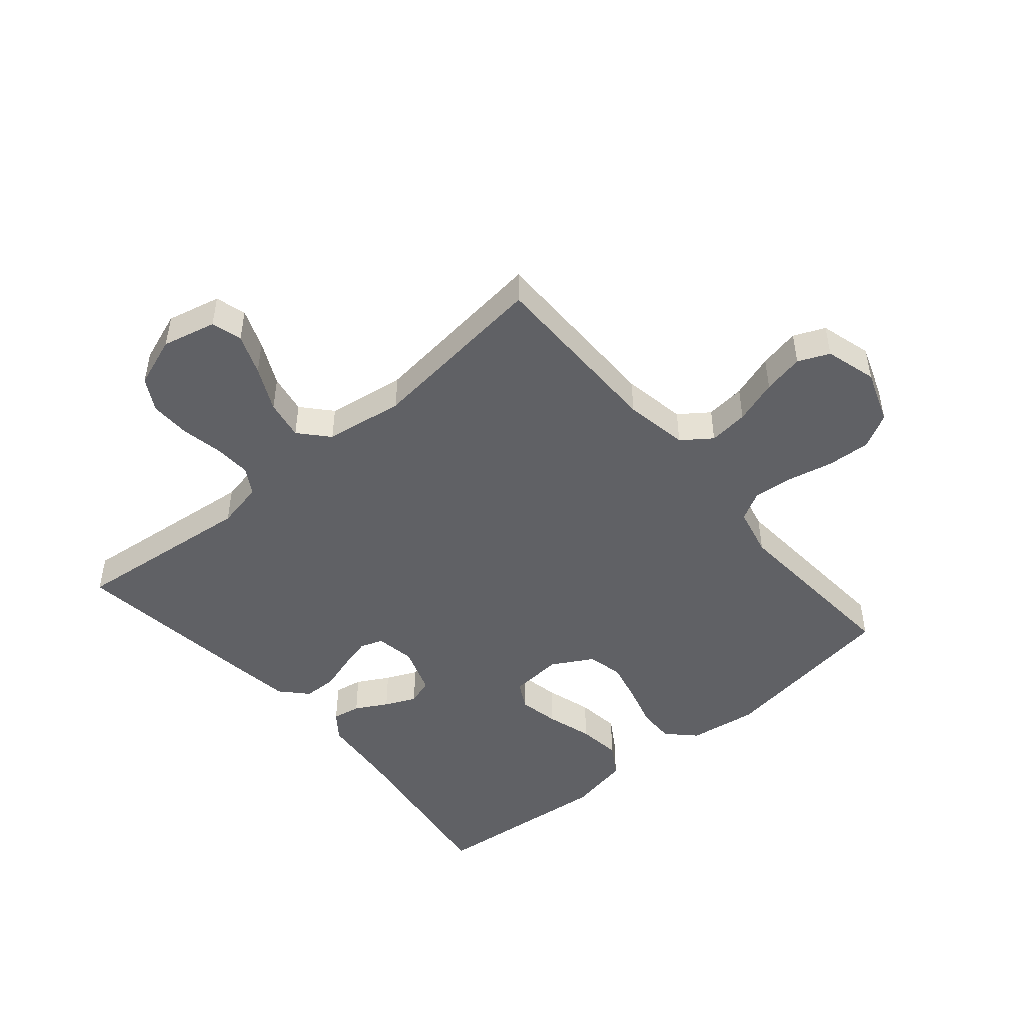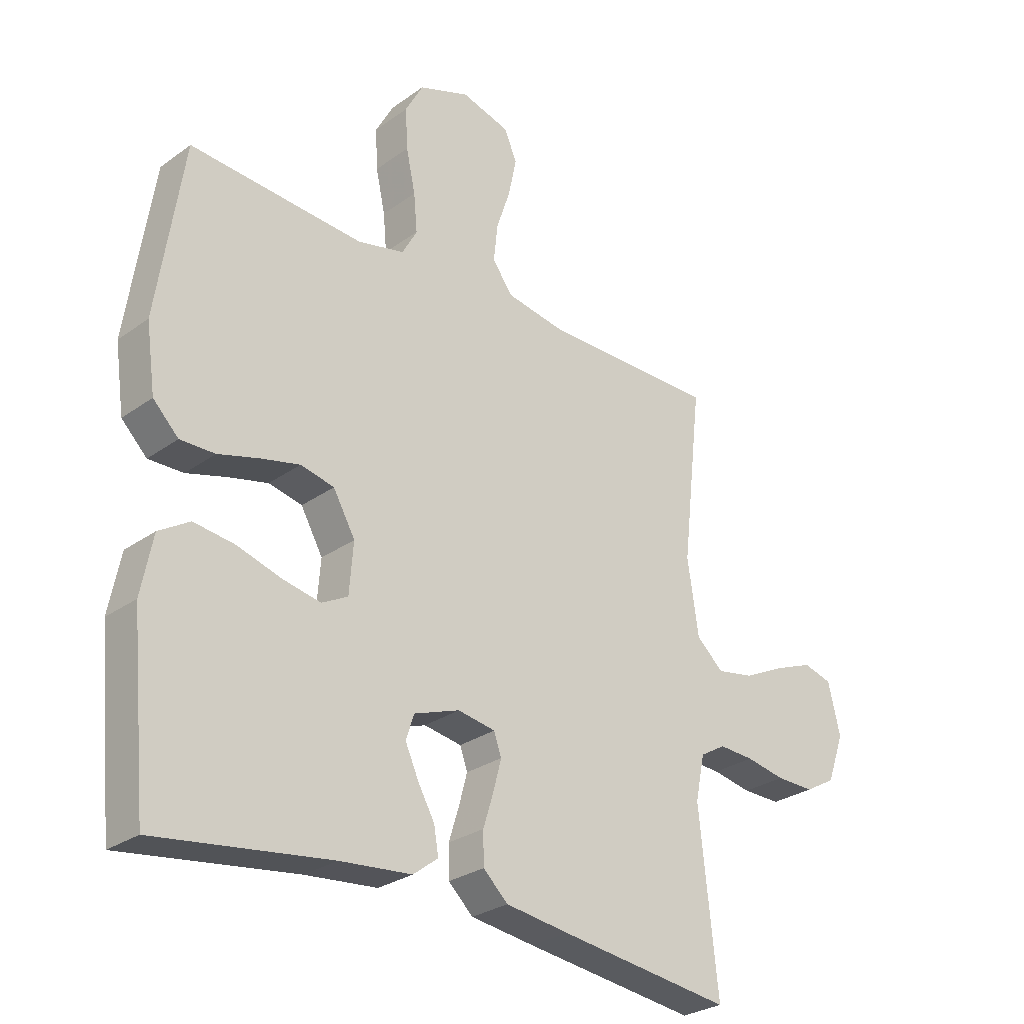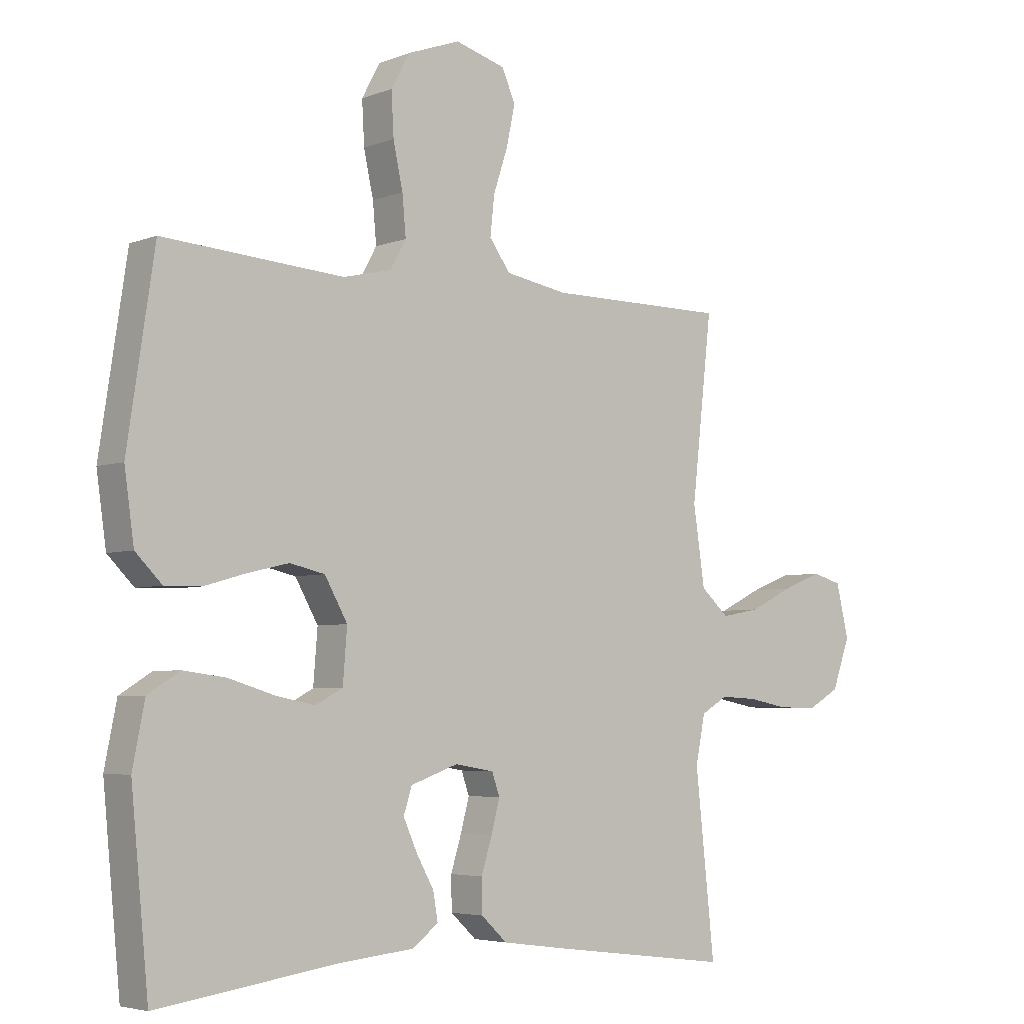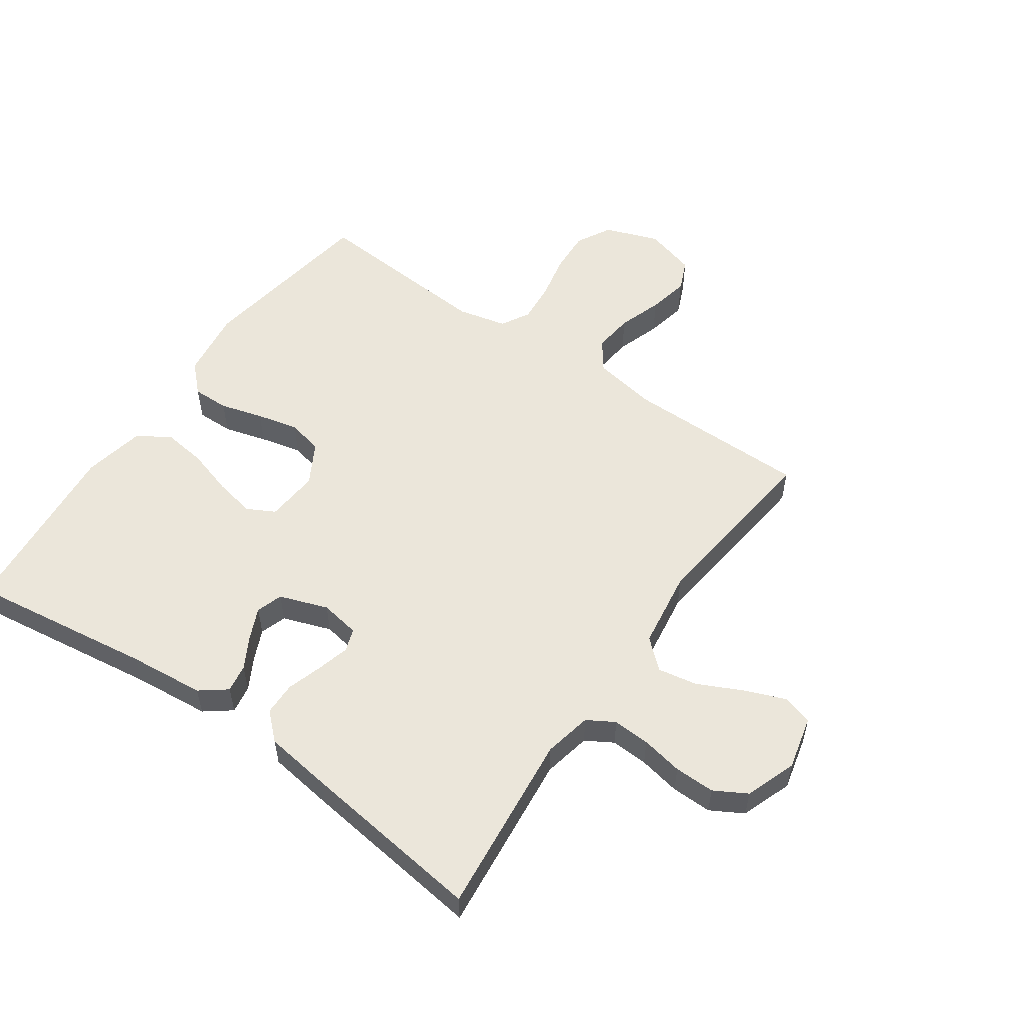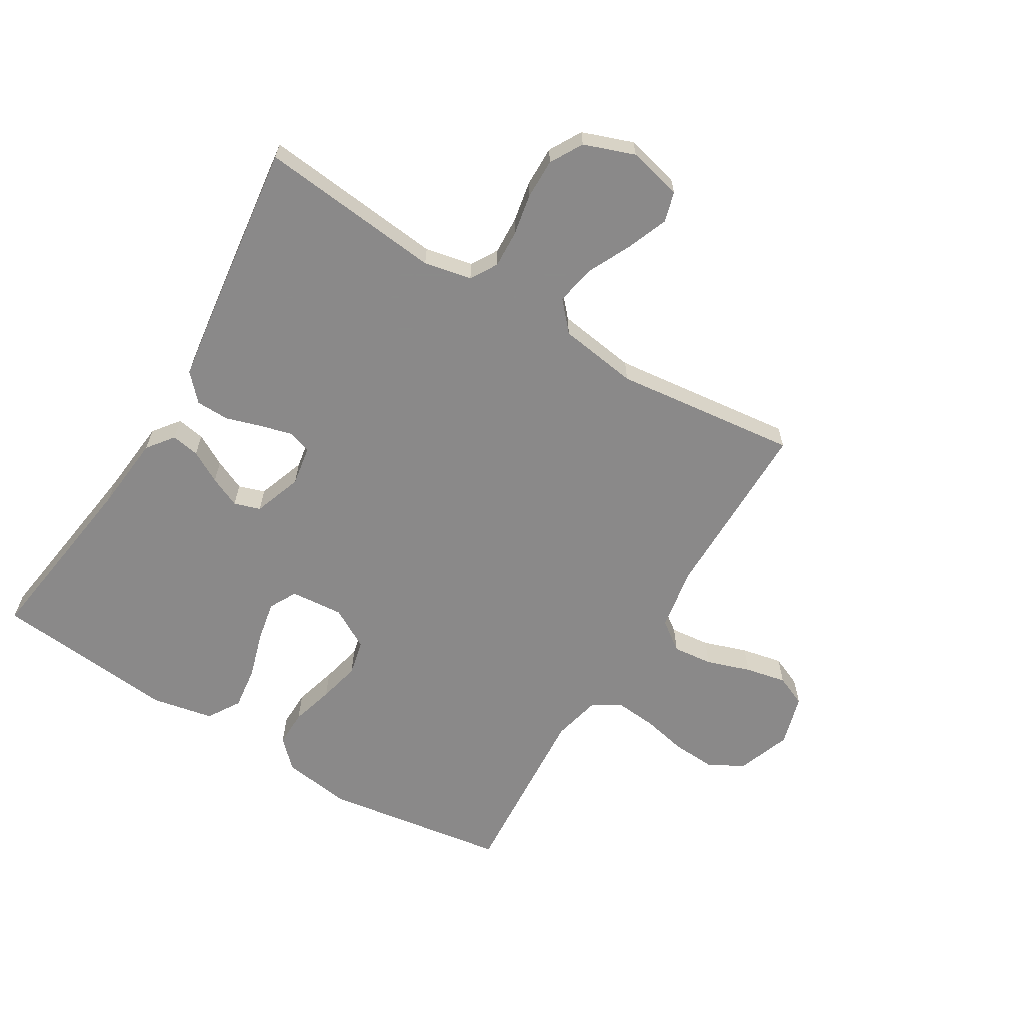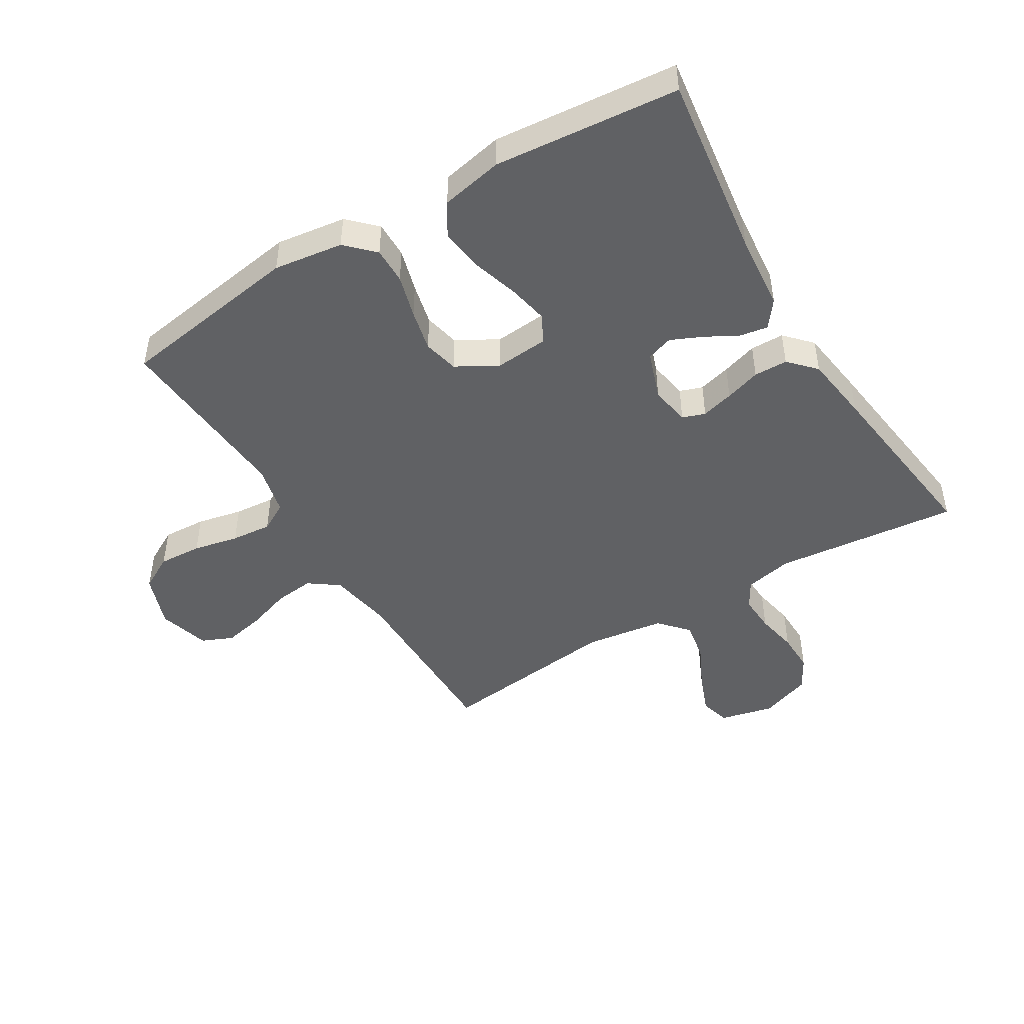
<metadata>
{"format":"obj","ext":"obj","renderer":"f3d","projection":"perspective","resolution":1024,"background":"white","views":[{"elev":-47.8,"azim":-49.7,"up":"+Y"},{"elev":-28.0,"azim":137.3,"up":"+Z"},{"elev":-4.6,"azim":140.4,"up":"+Z"},{"elev":54.8,"azim":-145.0,"up":"+Y"},{"elev":-63.3,"azim":-121.1,"up":"+Y"},{"elev":-46.9,"azim":121.3,"up":"+Y"}]}
</metadata>
<code>
v -0.5 0.07 0.5
v -0.2 0.07 0.5
v -0.096 0.07 0.518
v -0.061 0.07 0.566
v -0.068 0.07 0.631
v -0.092 0.07 0.703
v -0.106 0.07 0.77
v -0.084 0.07 0.821
v 0 0.07 0.845
v 0.088 0.07 0.813
v 0.119 0.07 0.756
v 0.115 0.07 0.685
v 0.099 0.07 0.611
v 0.093 0.07 0.545
v 0.119 0.07 0.498
v 0.2 0.07 0.479
v 0.5 0.07 0.5
v 0.545 0.07 0.2
v 0.529 0.07 0.087
v 0.485 0.07 0.043
v 0.425 0.07 0.044
v 0.355 0.07 0.064
v 0.287 0.07 0.08
v 0.229 0.07 0.067
v 0.191 0.07 0
v 0.198 0.07 -0.087
v 0.243 0.07 -0.111
v 0.309 0.07 -0.098
v 0.385 0.07 -0.075
v 0.456 0.07 -0.066
v 0.509 0.07 -0.099
v 0.529 0.07 -0.2
v 0.5 0.07 -0.5
v 0.2 0.07 -0.458
v 0.076 0.07 -0.446
v 0.033 0.07 -0.413
v 0.041 0.07 -0.367
v 0.07 0.07 -0.315
v 0.093 0.07 -0.264
v 0.079 0.07 -0.221
v 0 0.07 -0.193
v -0.065 0.07 -0.204
v -0.078 0.07 -0.241
v -0.064 0.07 -0.294
v -0.046 0.07 -0.352
v -0.047 0.07 -0.407
v -0.09 0.07 -0.447
v -0.2 0.07 -0.462
v -0.5 0.07 -0.5
v -0.468 0.07 -0.2
v -0.484 0.07 -0.122
v -0.528 0.07 -0.096
v -0.589 0.07 -0.099
v -0.657 0.07 -0.112
v -0.723 0.07 -0.113
v -0.776 0.07 -0.083
v -0.806 0.07 0
v -0.785 0.07 0.088
v -0.735 0.07 0.102
v -0.669 0.07 0.076
v -0.597 0.07 0.041
v -0.532 0.07 0.029
v -0.485 0.07 0.071
v -0.466 0.07 0.2
v -0.5 0 0.5
v -0.2 0 0.5
v -0.096 0 0.518
v -0.061 0 0.566
v -0.068 0 0.631
v -0.092 0 0.703
v -0.106 0 0.77
v -0.084 0 0.821
v 0 0 0.845
v 0.088 0 0.813
v 0.119 0 0.756
v 0.115 0 0.685
v 0.099 0 0.611
v 0.093 0 0.545
v 0.119 0 0.498
v 0.2 0 0.479
v 0.5 0 0.5
v 0.545 0 0.2
v 0.529 0 0.087
v 0.485 0 0.043
v 0.425 0 0.044
v 0.355 0 0.064
v 0.287 0 0.08
v 0.229 0 0.067
v 0.191 0 0
v 0.198 0 -0.087
v 0.243 0 -0.111
v 0.309 0 -0.098
v 0.385 0 -0.075
v 0.456 0 -0.066
v 0.509 0 -0.099
v 0.529 0 -0.2
v 0.5 0 -0.5
v 0.2 0 -0.458
v 0.076 0 -0.446
v 0.033 0 -0.413
v 0.041 0 -0.367
v 0.07 0 -0.315
v 0.093 0 -0.264
v 0.079 0 -0.221
v 0 0 -0.193
v -0.065 0 -0.204
v -0.078 0 -0.241
v -0.064 0 -0.294
v -0.046 0 -0.352
v -0.047 0 -0.407
v -0.09 0 -0.447
v -0.2 0 -0.462
v -0.5 0 -0.5
v -0.468 0 -0.2
v -0.484 0 -0.122
v -0.528 0 -0.096
v -0.589 0 -0.099
v -0.657 0 -0.112
v -0.723 0 -0.113
v -0.776 0 -0.083
v -0.806 0 0
v -0.785 0 0.088
v -0.735 0 0.102
v -0.669 0 0.076
v -0.597 0 0.041
v -0.532 0 0.029
v -0.485 0 0.071
v -0.466 0 0.2
f 58 59 60 61
f 56 57 58 61
f 56 61 62
f 53 54 55 56
f 52 53 56 62
f 51 52 62 63
f 47 48 49 50
f 44 45 46 47
f 43 44 47 50
f 42 43 50 51
f 35 36 37 38
f 34 35 38 39
f 33 34 39 40
f 31 32 33 40
f 28 29 30 31
f 27 28 31 40
f 19 20 21 22
f 19 22 23
f 16 17 18 19
f 15 16 19 23
f 14 15 23 24
f 10 11 12 13
f 10 13 14
f 9 10 14
f 5 6 7 8
f 4 5 8 9
f 64 1 2
f 64 2 3
f 63 64 3
f 41 42 51 63
f 41 63 3
f 26 27 40 41
f 25 26 41 3
f 24 25 3 4
f 4 9 14 24
f 125 124 123 122
f 125 122 121 120
f 126 125 120
f 120 119 118 117
f 126 120 117 116
f 127 126 116 115
f 114 113 112 111
f 111 110 109 108
f 114 111 108 107
f 115 114 107 106
f 102 101 100 99
f 103 102 99 98
f 104 103 98 97
f 104 97 96 95
f 95 94 93 92
f 104 95 92 91
f 86 85 84 83
f 87 86 83
f 83 82 81 80
f 87 83 80 79
f 88 87 79 78
f 77 76 75 74
f 78 77 74
f 78 74 73
f 72 71 70 69
f 73 72 69 68
f 66 65 128
f 67 66 128
f 67 128 127
f 127 115 106 105
f 67 127 105
f 105 104 91 90
f 67 105 90 89
f 68 67 89 88
f 88 78 73 68
f 1 65 66 2
f 2 66 67 3
f 3 67 68 4
f 4 68 69 5
f 5 69 70 6
f 6 70 71 7
f 7 71 72 8
f 8 72 73 9
f 9 73 74 10
f 10 74 75 11
f 11 75 76 12
f 12 76 77 13
f 13 77 78 14
f 14 78 79 15
f 15 79 80 16
f 16 80 81 17
f 17 81 82 18
f 18 82 83 19
f 19 83 84 20
f 20 84 85 21
f 21 85 86 22
f 22 86 87 23
f 23 87 88 24
f 24 88 89 25
f 25 89 90 26
f 26 90 91 27
f 27 91 92 28
f 28 92 93 29
f 29 93 94 30
f 30 94 95 31
f 31 95 96 32
f 32 96 97 33
f 33 97 98 34
f 34 98 99 35
f 35 99 100 36
f 36 100 101 37
f 37 101 102 38
f 38 102 103 39
f 39 103 104 40
f 40 104 105 41
f 41 105 106 42
f 42 106 107 43
f 43 107 108 44
f 44 108 109 45
f 45 109 110 46
f 46 110 111 47
f 47 111 112 48
f 48 112 113 49
f 49 113 114 50
f 50 114 115 51
f 51 115 116 52
f 52 116 117 53
f 53 117 118 54
f 54 118 119 55
f 55 119 120 56
f 56 120 121 57
f 57 121 122 58
f 58 122 123 59
f 59 123 124 60
f 60 124 125 61
f 61 125 126 62
f 62 126 127 63
f 63 127 128 64
f 64 128 65 1

</code>
